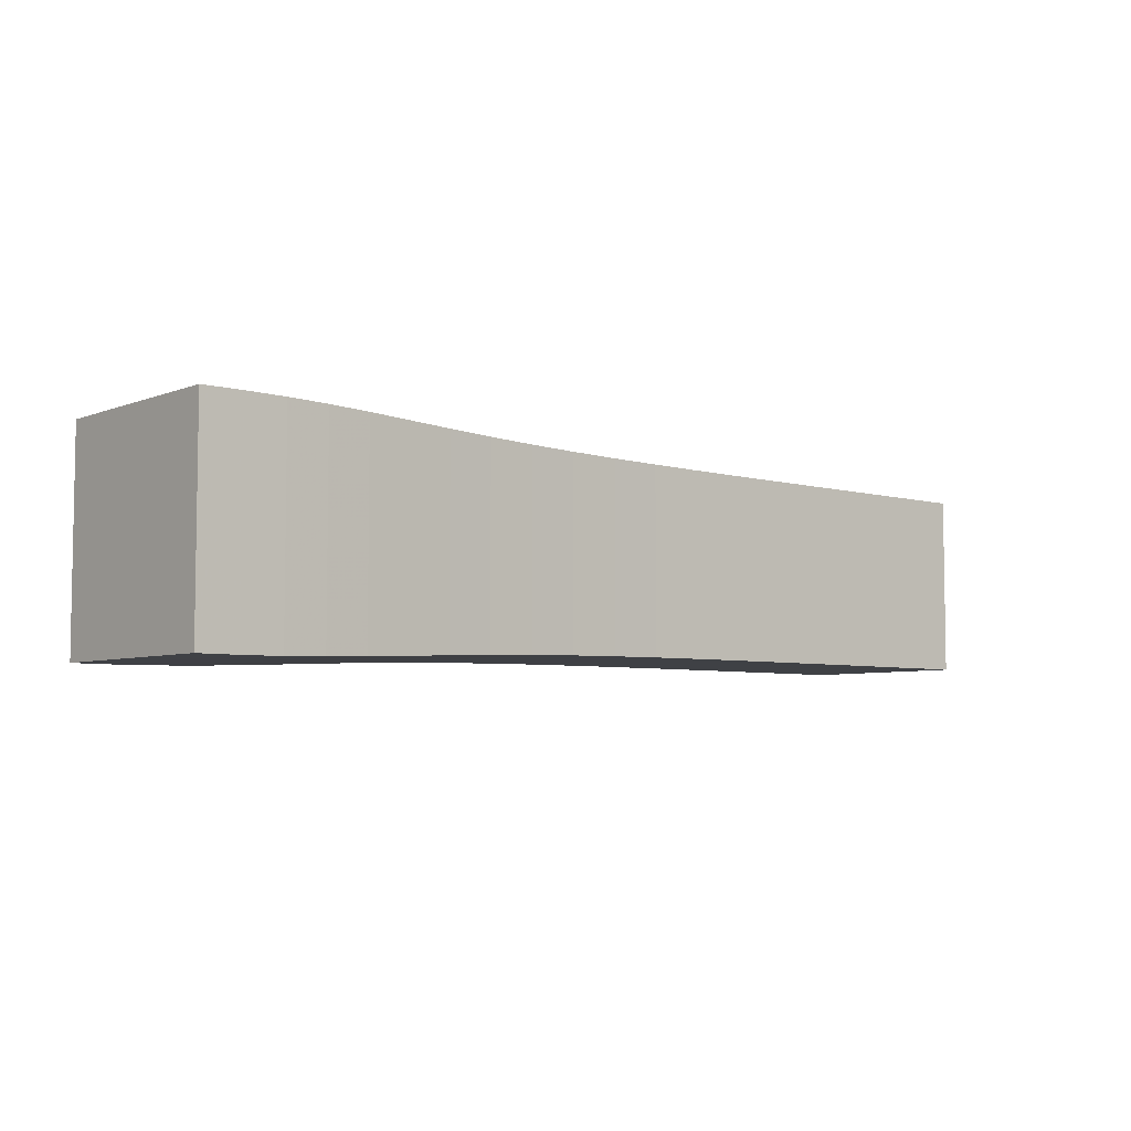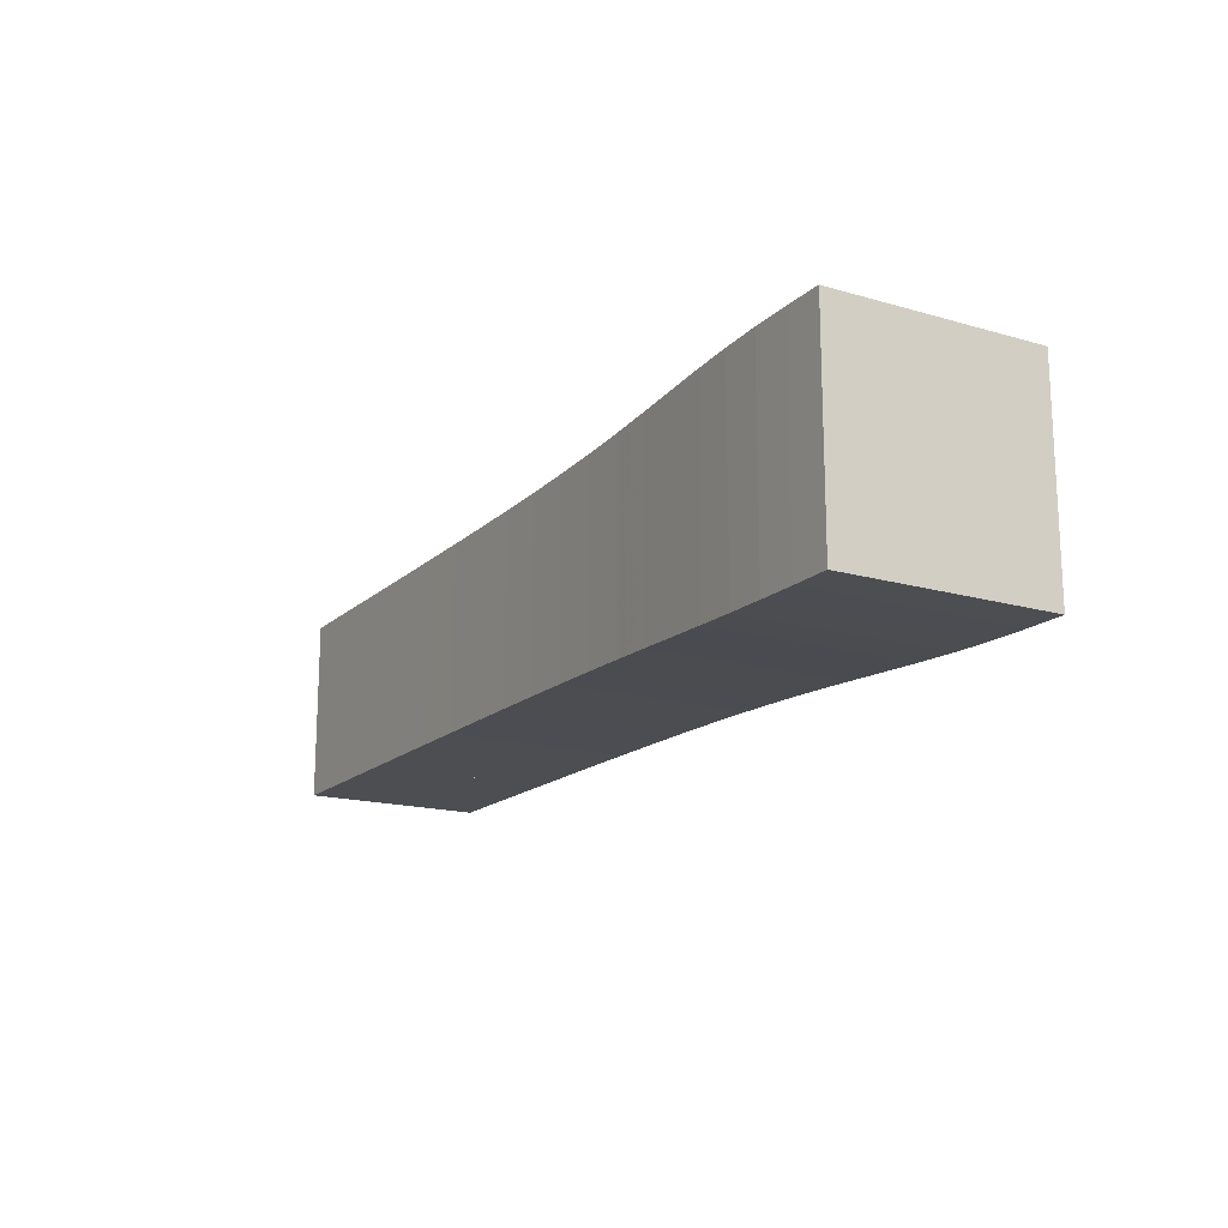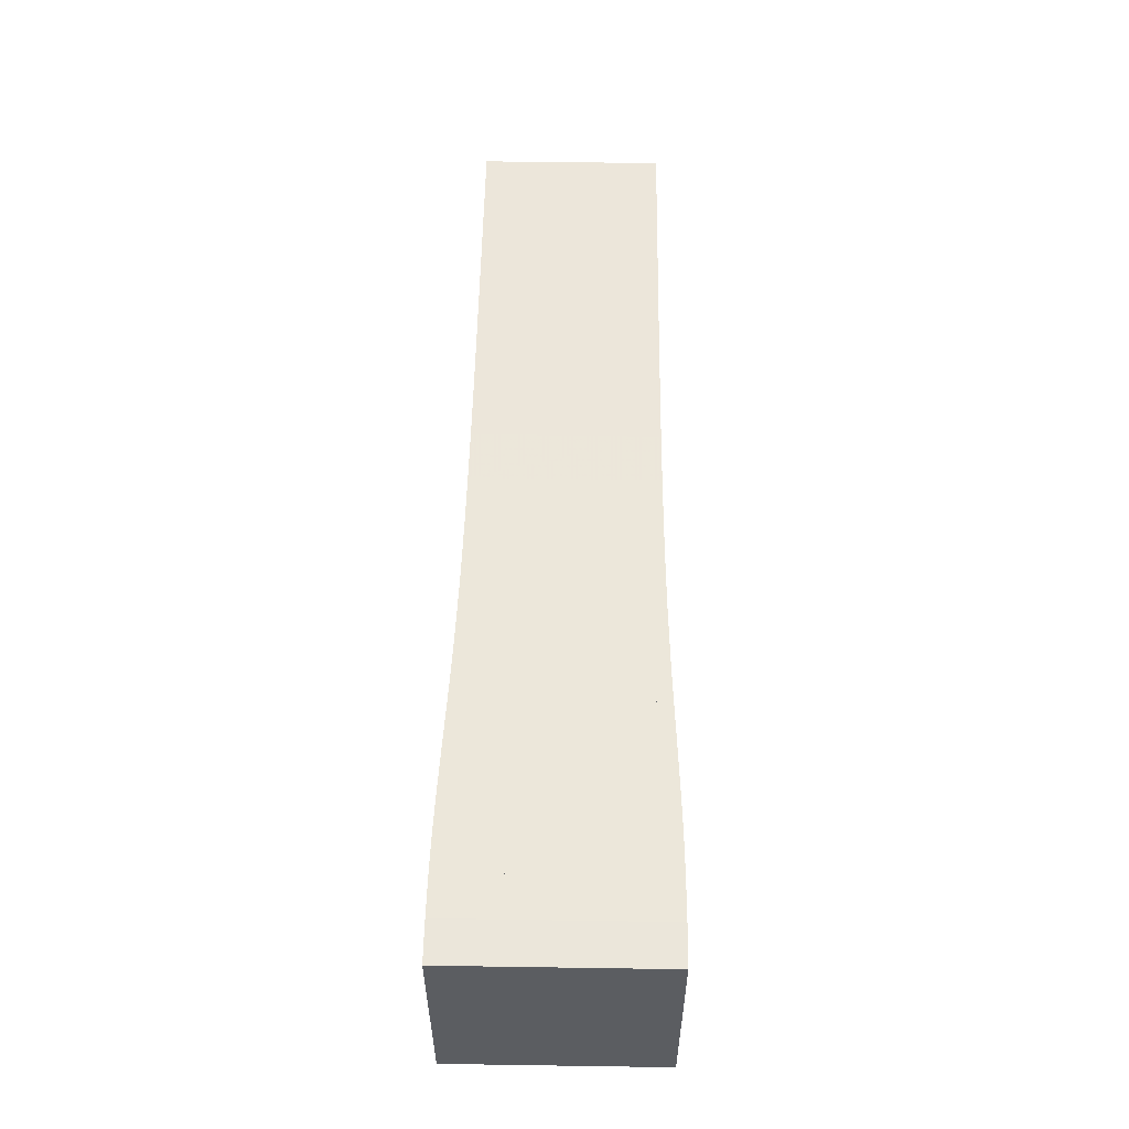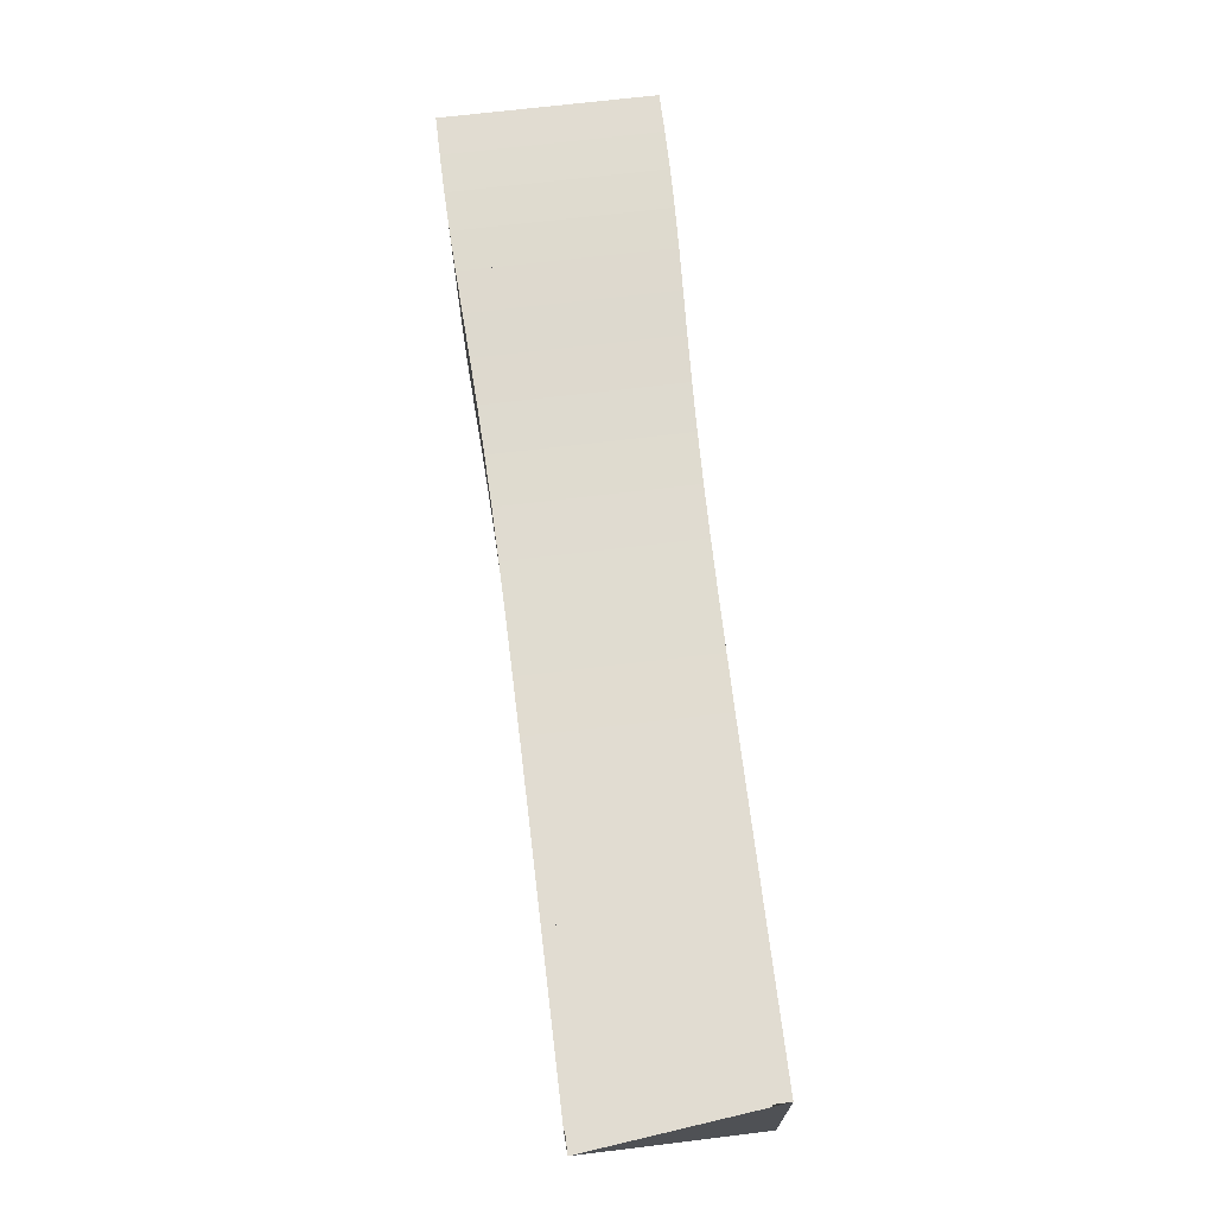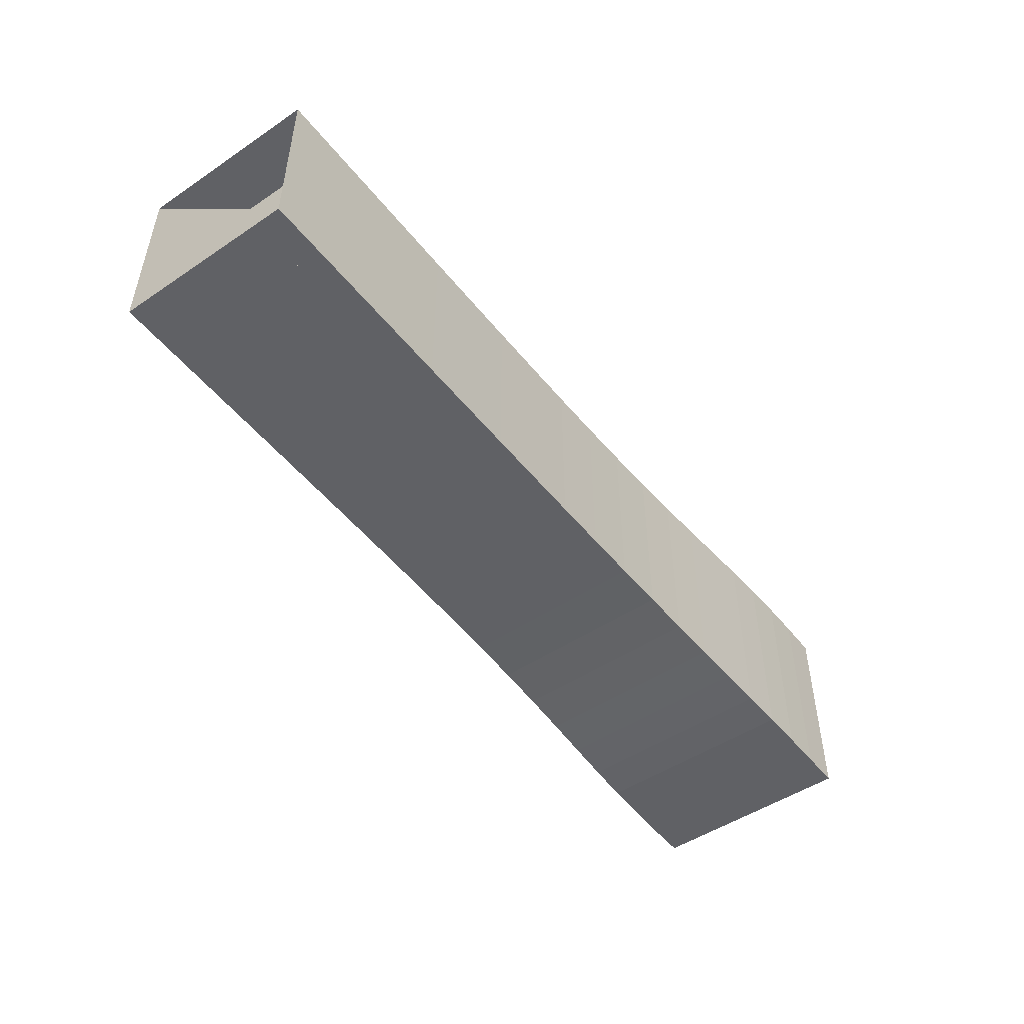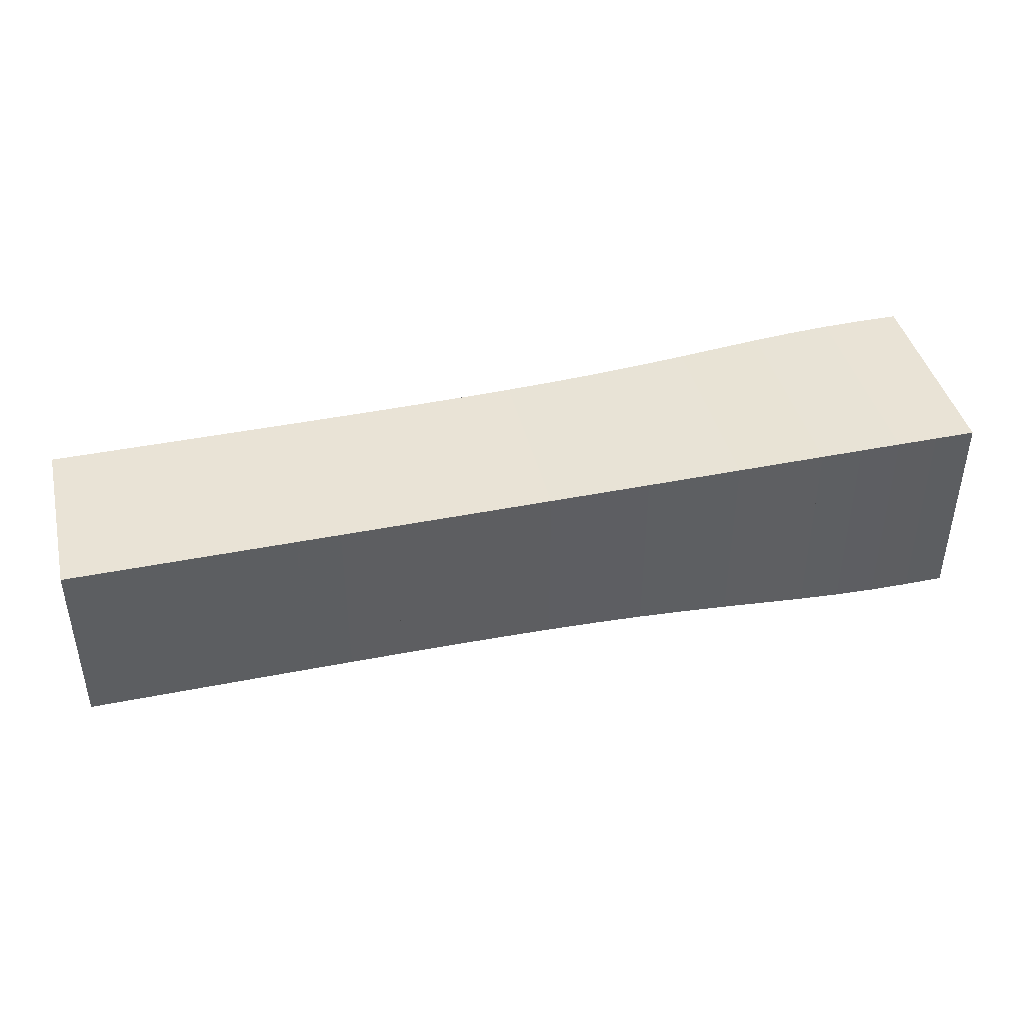
<metadata>
{"format":"obj","ext":"obj","renderer":"f3d","projection":"perspective","resolution":1024,"background":"white","views":[{"elev":-5.6,"azim":139.6,"up":"+Y"},{"elev":-16.7,"azim":59.7,"up":"+Z"},{"elev":54.6,"azim":90.9,"up":"+Z"},{"elev":69.1,"azim":-96.9,"up":"+Z"},{"elev":-49.4,"azim":-53.4,"up":"+Y"},{"elev":42.2,"azim":-13.5,"up":"+Y"}]}
</metadata>
<code>
v 0 -0.1768 -0.1768
v 0 -0.1768 0.1768
v 0 0.1768 0.1768
v 0 0.1768 -0.1768
v 0.1052 -0.1768 -0.1768
v 0.1052 -0.1768 0.1768
v 0.1052 0.1768 0.1768
v 0.1052 0.1768 -0.1768
v 0.2105 -0.1768 -0.1768
v 0.2105 -0.1768 0.1768
v 0.2105 0.1768 0.1768
v 0.2105 0.1768 -0.1768
v 0.3157 -0.1768 -0.1768
v 0.3157 -0.1768 0.1768
v 0.3157 0.1768 0.1768
v 0.3157 0.1768 -0.1768
v 0.4208 -0.1769 -0.1769
v 0.4208 -0.1769 0.1769
v 0.4208 0.1769 0.1769
v 0.4208 0.1769 -0.1769
v 0.5257 -0.177 -0.177
v 0.5257 -0.177 0.177
v 0.5257 0.177 0.177
v 0.5257 0.177 -0.177
v 0.6304 -0.1773 -0.1773
v 0.6304 -0.1773 0.1773
v 0.6304 0.1773 0.1773
v 0.6304 0.1773 -0.1773
v 0.7345 -0.1777 -0.1777
v 0.7345 -0.1777 0.1777
v 0.7345 0.1777 0.1777
v 0.7345 0.1777 -0.1777
v 0.8378 -0.1785 -0.1785
v 0.8378 -0.1785 0.1785
v 0.8378 0.1785 0.1785
v 0.8378 0.1785 -0.1785
v 0.9397 -0.1797 -0.1797
v 0.9397 -0.1797 0.1797
v 0.9397 0.1797 0.1797
v 0.9397 0.1797 -0.1797
v 1.04 -0.1814 -0.1814
v 1.04 -0.1814 0.1814
v 1.04 0.1814 0.1814
v 1.04 0.1814 -0.1814
v 1.137 -0.1839 -0.1839
v 1.137 -0.1839 0.1839
v 1.137 0.1839 0.1839
v 1.137 0.1839 -0.1839
v 1.231 -0.1871 -0.1871
v 1.231 -0.1871 0.1871
v 1.231 0.1871 0.1871
v 1.231 0.1871 -0.1871
v 1.321 -0.1909 -0.1909
v 1.321 -0.1909 0.1909
v 1.321 0.1909 0.1909
v 1.321 0.1909 -0.1909
v 1.408 -0.195 -0.195
v 1.408 -0.195 0.195
v 1.408 0.195 0.195
v 1.408 0.195 -0.195
v 1.491 -0.1988 -0.1988
v 1.491 -0.1988 0.1988
v 1.491 0.1988 0.1988
v 1.491 0.1988 -0.1988
v 1.572 -0.2019 -0.2019
v 1.572 -0.2019 0.2019
v 1.572 0.2019 0.2019
v 1.572 0.2019 -0.2019
v 1.651 -0.2037 -0.2037
v 1.651 -0.2037 0.2037
v 1.651 0.2037 0.2037
v 1.651 0.2037 -0.2037
v 1.73 -0.2045 -0.2045
v 1.73 -0.2045 0.2045
v 1.73 0.2045 0.2045
v 1.73 0.2045 -0.2045
v 1.808 -0.2043 -0.2043
v 1.808 -0.2043 0.2043
v 1.808 0.2043 0.2043
v 1.808 0.2043 -0.2043
f 1 2 4 5
f 5 6 7 8
f 5 6 2 1
f 6 7 3 2
f 7 8 4 3
f 8 5 1 4
f 9 10 11 12
f 9 10 6 5
f 10 11 7 6
f 11 12 8 7
f 12 9 5 8
f 13 14 15 16
f 13 14 10 9
f 14 15 11 10
f 15 16 12 11
f 16 13 9 12
f 17 18 19 20
f 17 18 14 13
f 18 19 15 14
f 19 20 16 15
f 20 17 13 16
f 21 22 23 24
f 21 22 18 17
f 22 23 19 18
f 23 24 20 19
f 24 21 17 20
f 25 26 27 28
f 25 26 22 21
f 26 27 23 22
f 27 28 24 23
f 28 25 21 24
f 29 30 31 32
f 29 30 26 25
f 30 31 27 26
f 31 32 28 27
f 32 29 25 28
f 33 34 35 36
f 33 34 30 29
f 34 35 31 30
f 35 36 32 31
f 36 33 29 32
f 37 38 39 40
f 37 38 34 33
f 38 39 35 34
f 39 40 36 35
f 40 37 33 36
f 41 42 43 44
f 41 42 38 37
f 42 43 39 38
f 43 44 40 39
f 44 41 37 40
f 45 46 47 48
f 45 46 42 41
f 46 47 43 42
f 47 48 44 43
f 48 45 41 44
f 49 50 51 52
f 49 50 46 45
f 50 51 47 46
f 51 52 48 47
f 52 49 45 48
f 53 54 55 56
f 53 54 50 49
f 54 55 51 50
f 55 56 52 51
f 56 53 49 52
f 57 58 59 60
f 57 58 54 53
f 58 59 55 54
f 59 60 56 55
f 60 57 53 56
f 61 62 63 64
f 61 62 58 57
f 62 63 59 58
f 63 64 60 59
f 64 61 57 60
f 65 66 67 68
f 65 66 62 61
f 66 67 63 62
f 67 68 64 63
f 68 65 61 64
f 69 70 71 72
f 69 70 66 65
f 70 71 67 66
f 71 72 68 67
f 72 69 65 68
f 73 74 75 76
f 73 74 70 69
f 74 75 71 70
f 75 76 72 71
f 76 73 69 72
f 77 78 79 80
f 77 78 74 73
f 78 79 75 74
f 79 80 76 75
f 80 77 73 76

</code>
